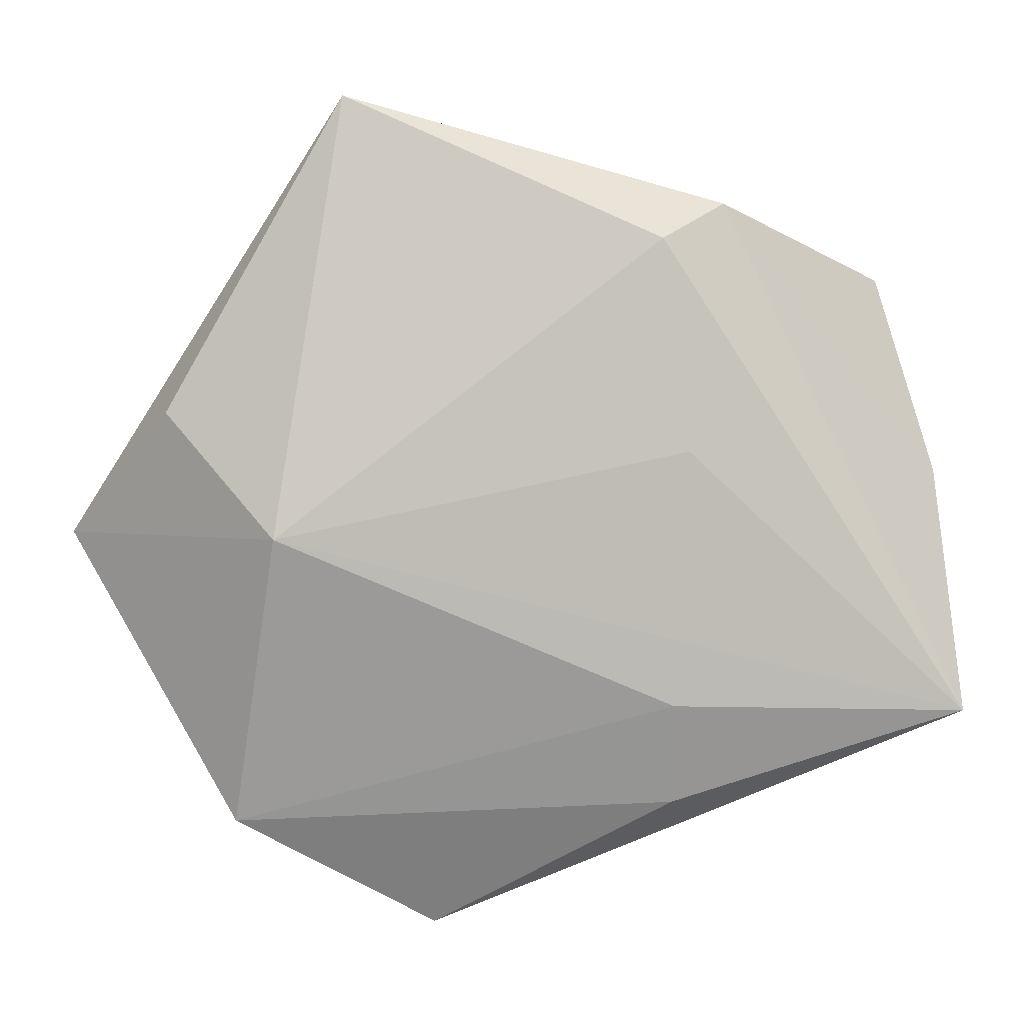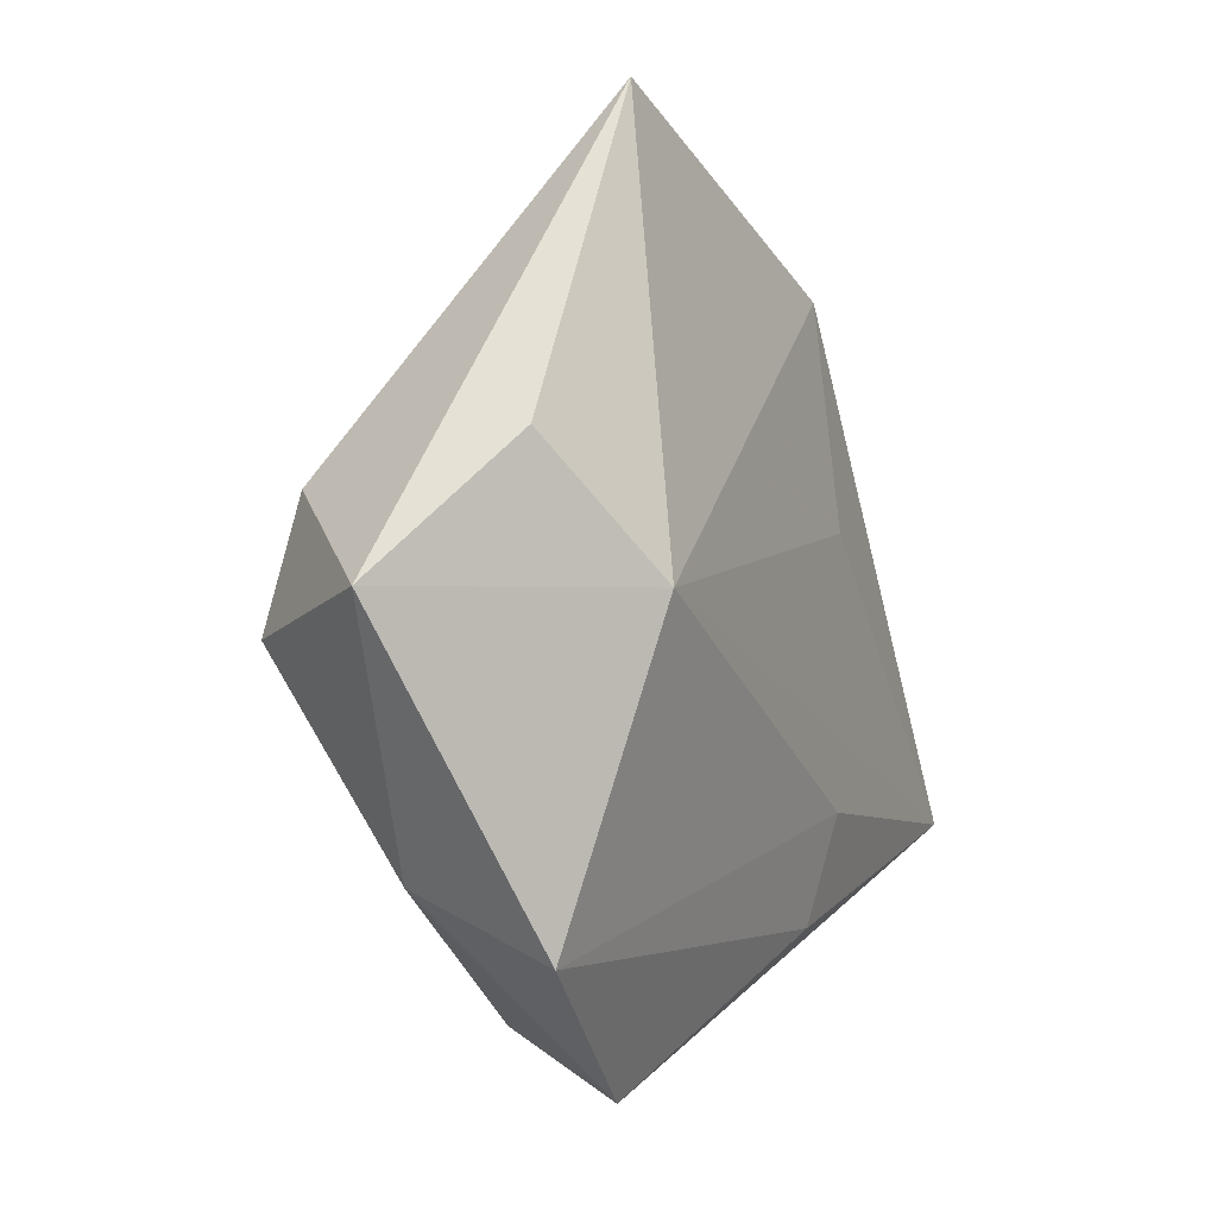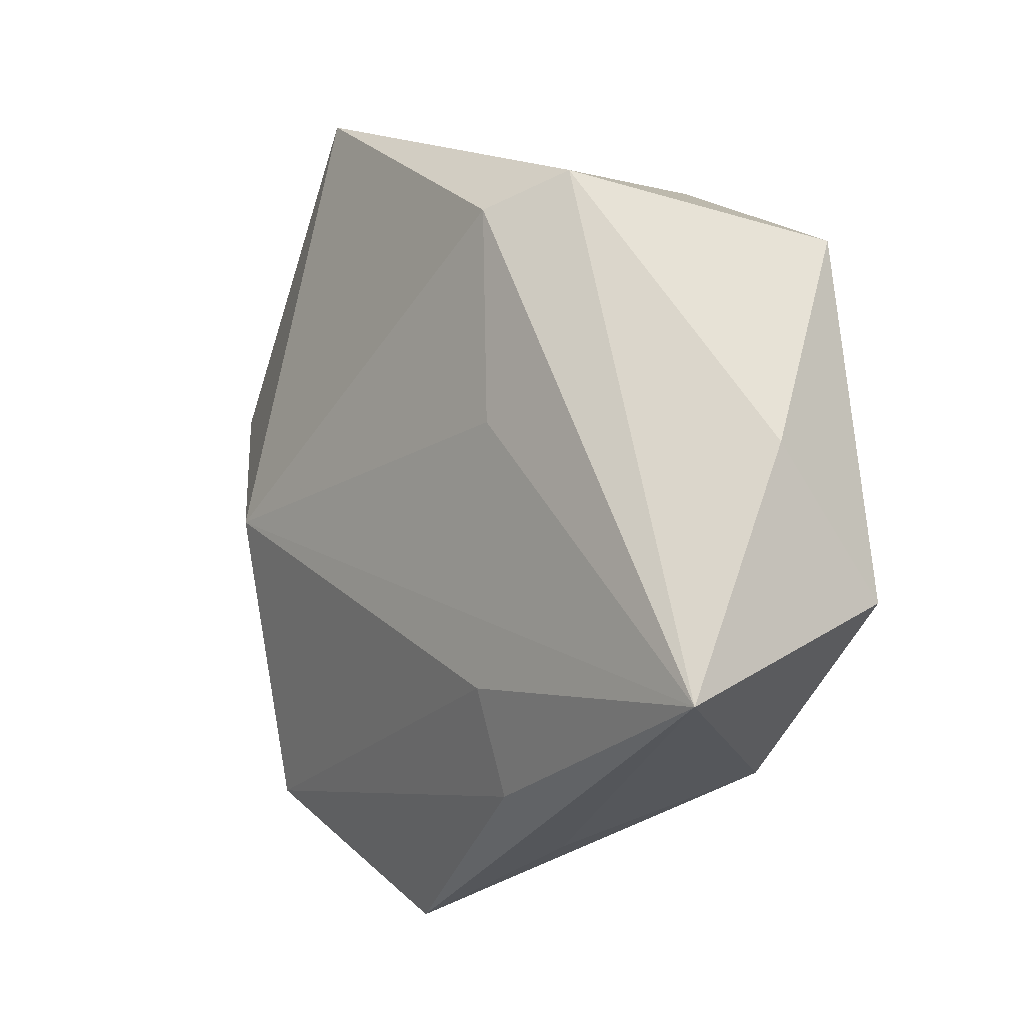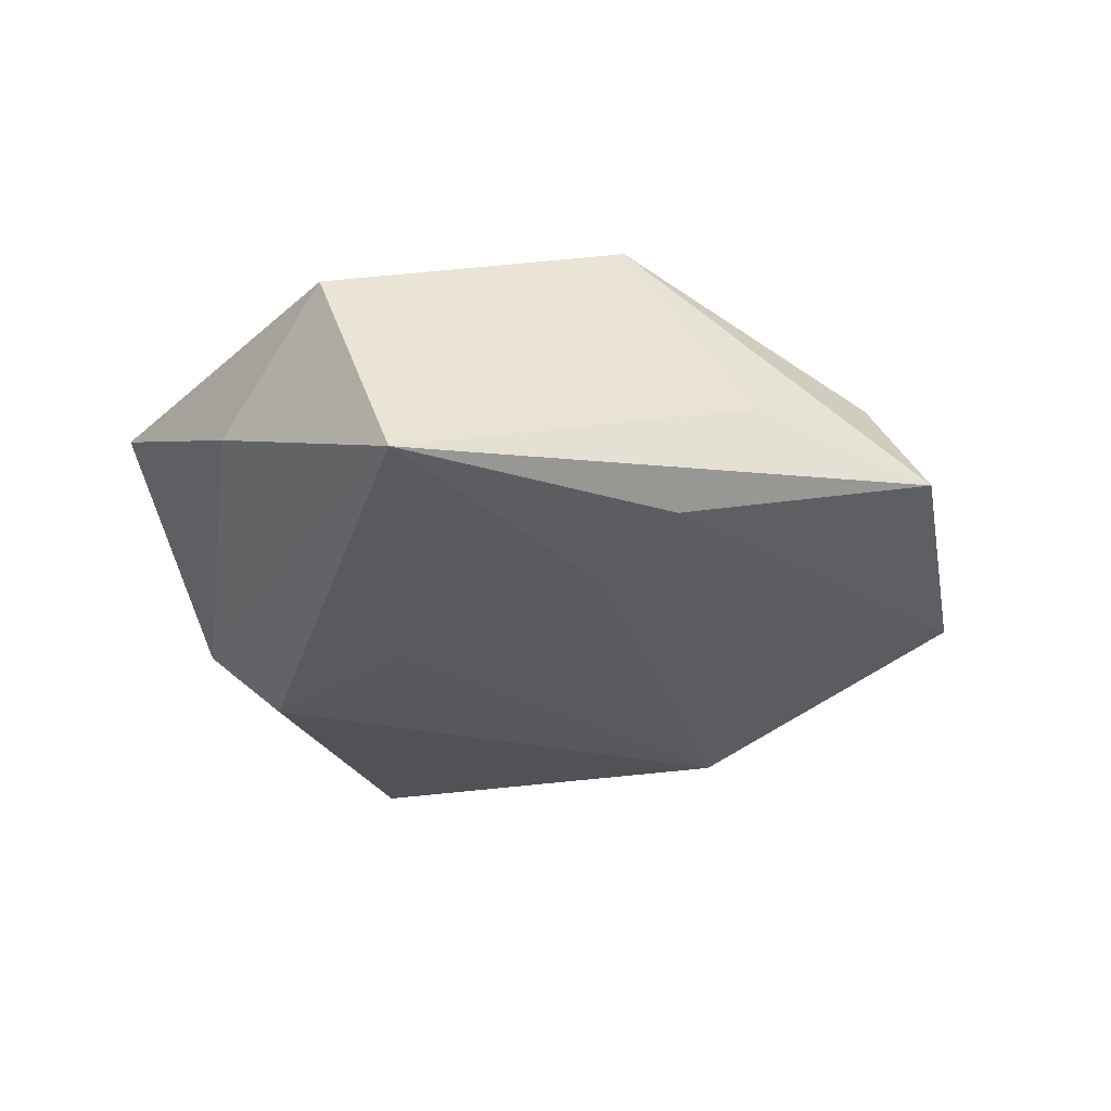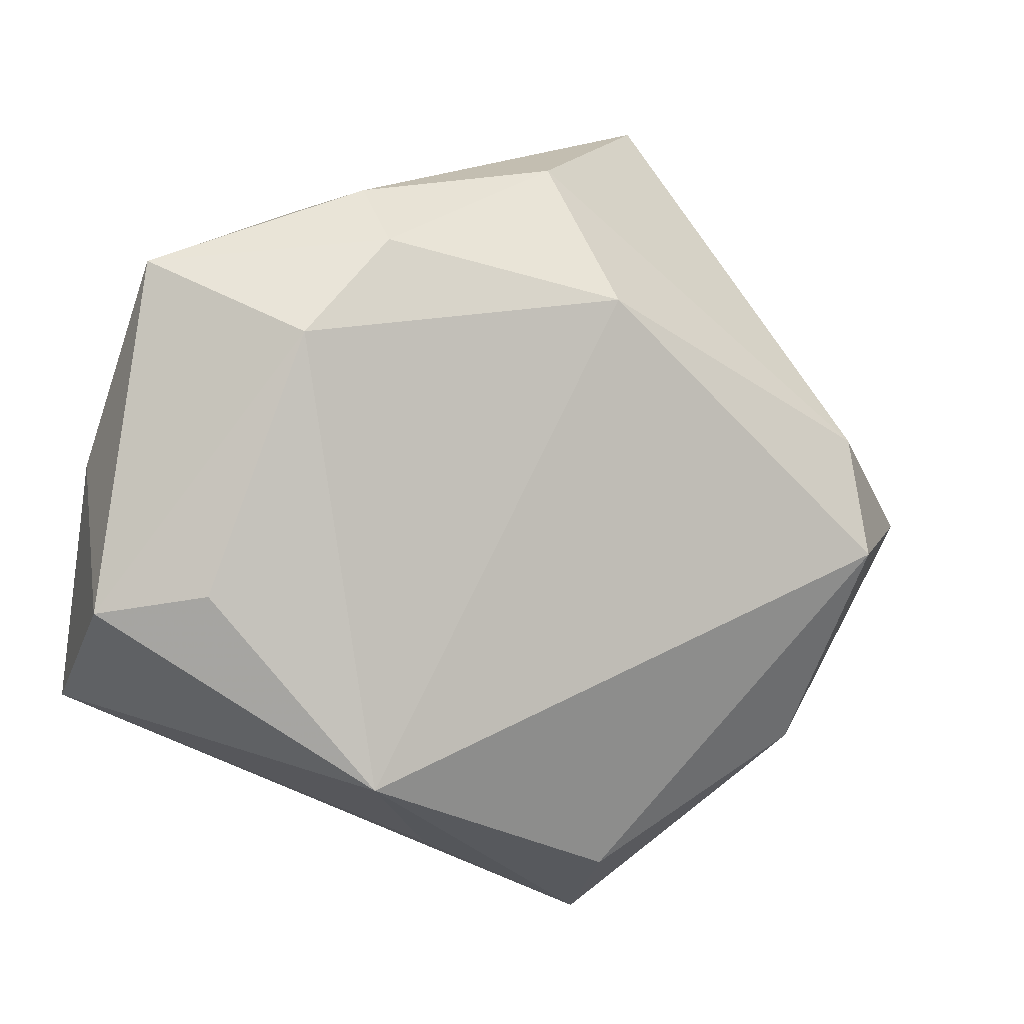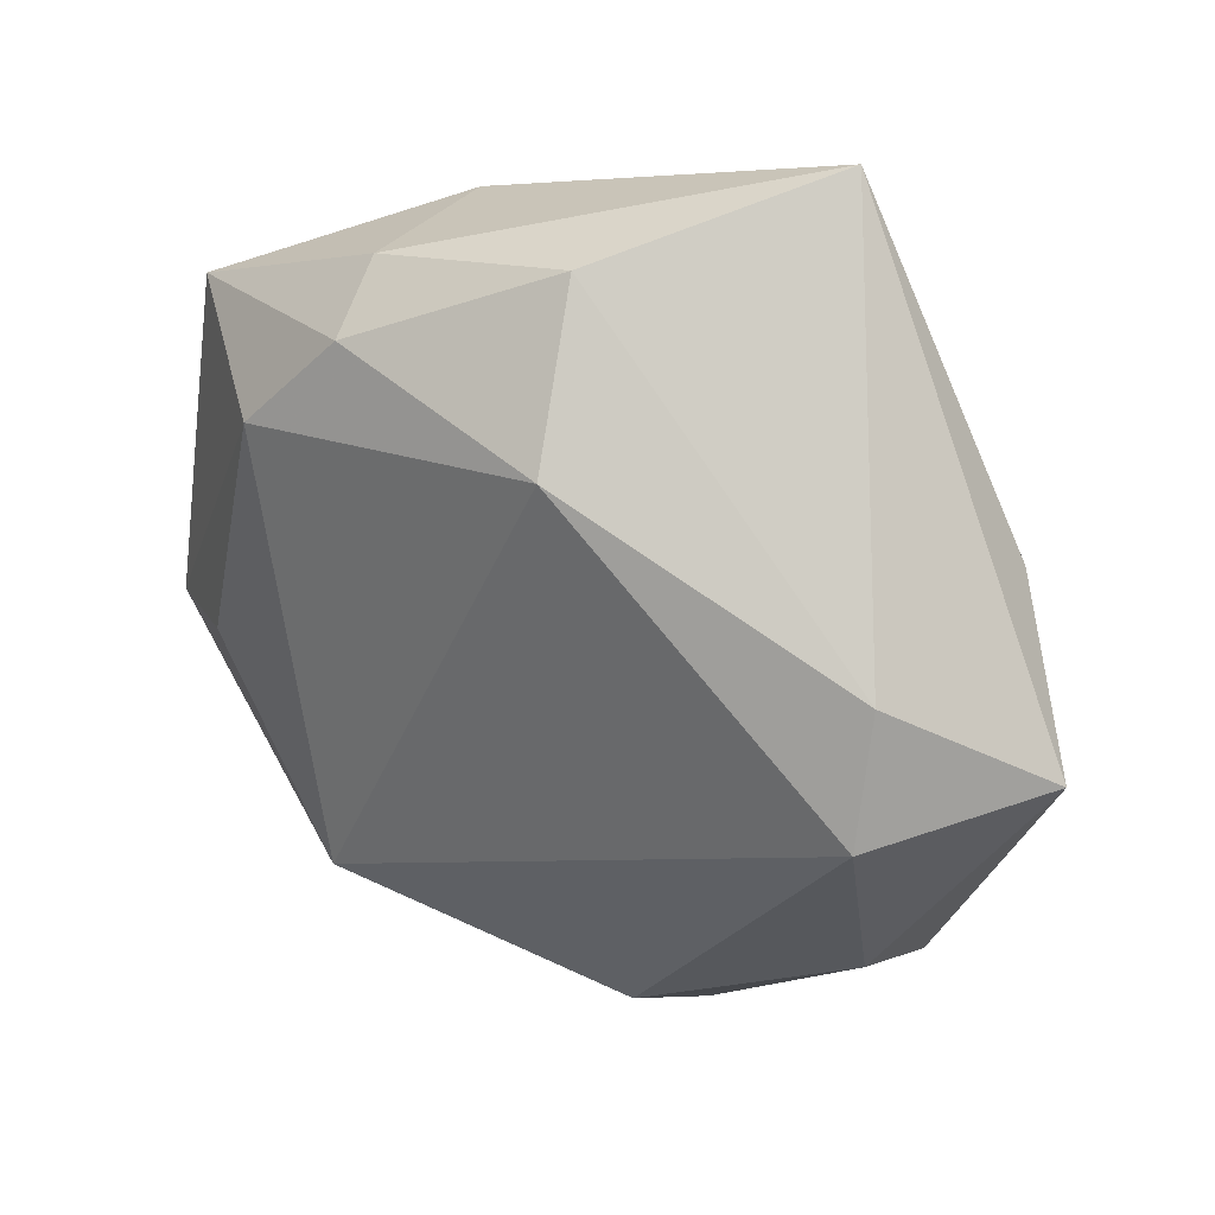
<metadata>
{"format":"obj","ext":"obj","renderer":"f3d","projection":"perspective","resolution":1024,"background":"white","views":[{"elev":6.0,"azim":173.3,"up":"+Y"},{"elev":-4.4,"azim":113.8,"up":"+Y"},{"elev":-2.9,"azim":-129.6,"up":"+Y"},{"elev":-30.9,"azim":-48.8,"up":"+Z"},{"elev":-0.6,"azim":-21.9,"up":"+Y"},{"elev":30.2,"azim":34.6,"up":"+Y"}]}
</metadata>
<code>
v 0.01176 -0.04445 -0.004356
v 0.02916 -0.0006667 -0.01703
v 0.03794 0.007915 0.01285
v -0.01391 0.007905 -0.01648
v -0.03951 0.02535 0.006032
v 0.03327 -0.0317 -0.008334
v -0.01867 0.03361 -0.009594
v -0.01872 -0.02821 0.01672
v 0.04 0.01189 -0.009222
v -0.01283 -0.02978 -0.01326
v -0.04344 0.00472 -0.004769
v 0.03845 -0.004632 0.01633
v -0.01717 0.03347 0.00818
v 0.05036 -0.001524 0.001176
v -0.035 -0.008666 0.01322
v -0.02616 0.01775 0.01685
v -0.007318 -0.03586 -0.0006478
v -0.0113 0.02995 -0.01485
v -0.04509 -0.01042 0.00677
v 0.02145 0.04454 -0.009895
v -0.01249 -0.01882 -0.01655
v 0.03415 -0.02516 0.005042
v 0.01021 -0.03806 0.007108
v -0.04369 -0.01995 -0.0164
v 0.003894 0.03678 0.00769
v 0.007562 0.02203 0.01806
v -0.01658 0.02762 0.01477
f 24 8 19
f 17 8 24
f 24 1 17
f 17 1 8
f 8 12 26
f 8 1 23
f 23 12 8
f 14 20 3
f 3 12 14
f 3 26 12
f 8 26 16
f 16 26 27
f 24 7 18
f 18 7 20
f 20 2 18
f 20 7 13
f 24 19 11
f 11 7 24
f 9 20 14
f 14 2 9
f 9 2 20
f 6 2 14
f 15 19 8
f 8 16 15
f 15 16 19
f 4 2 24
f 24 18 4
f 4 18 2
f 20 13 25
f 25 3 20
f 26 3 25
f 27 26 25
f 25 13 27
f 5 13 7
f 7 11 5
f 5 16 27
f 27 13 5
f 19 16 5
f 5 11 19
f 24 2 21
f 2 6 21
f 12 23 22
f 14 12 22
f 22 6 14
f 22 23 1
f 1 6 22
f 10 6 1
f 10 21 6
f 10 1 24
f 24 21 10

</code>
